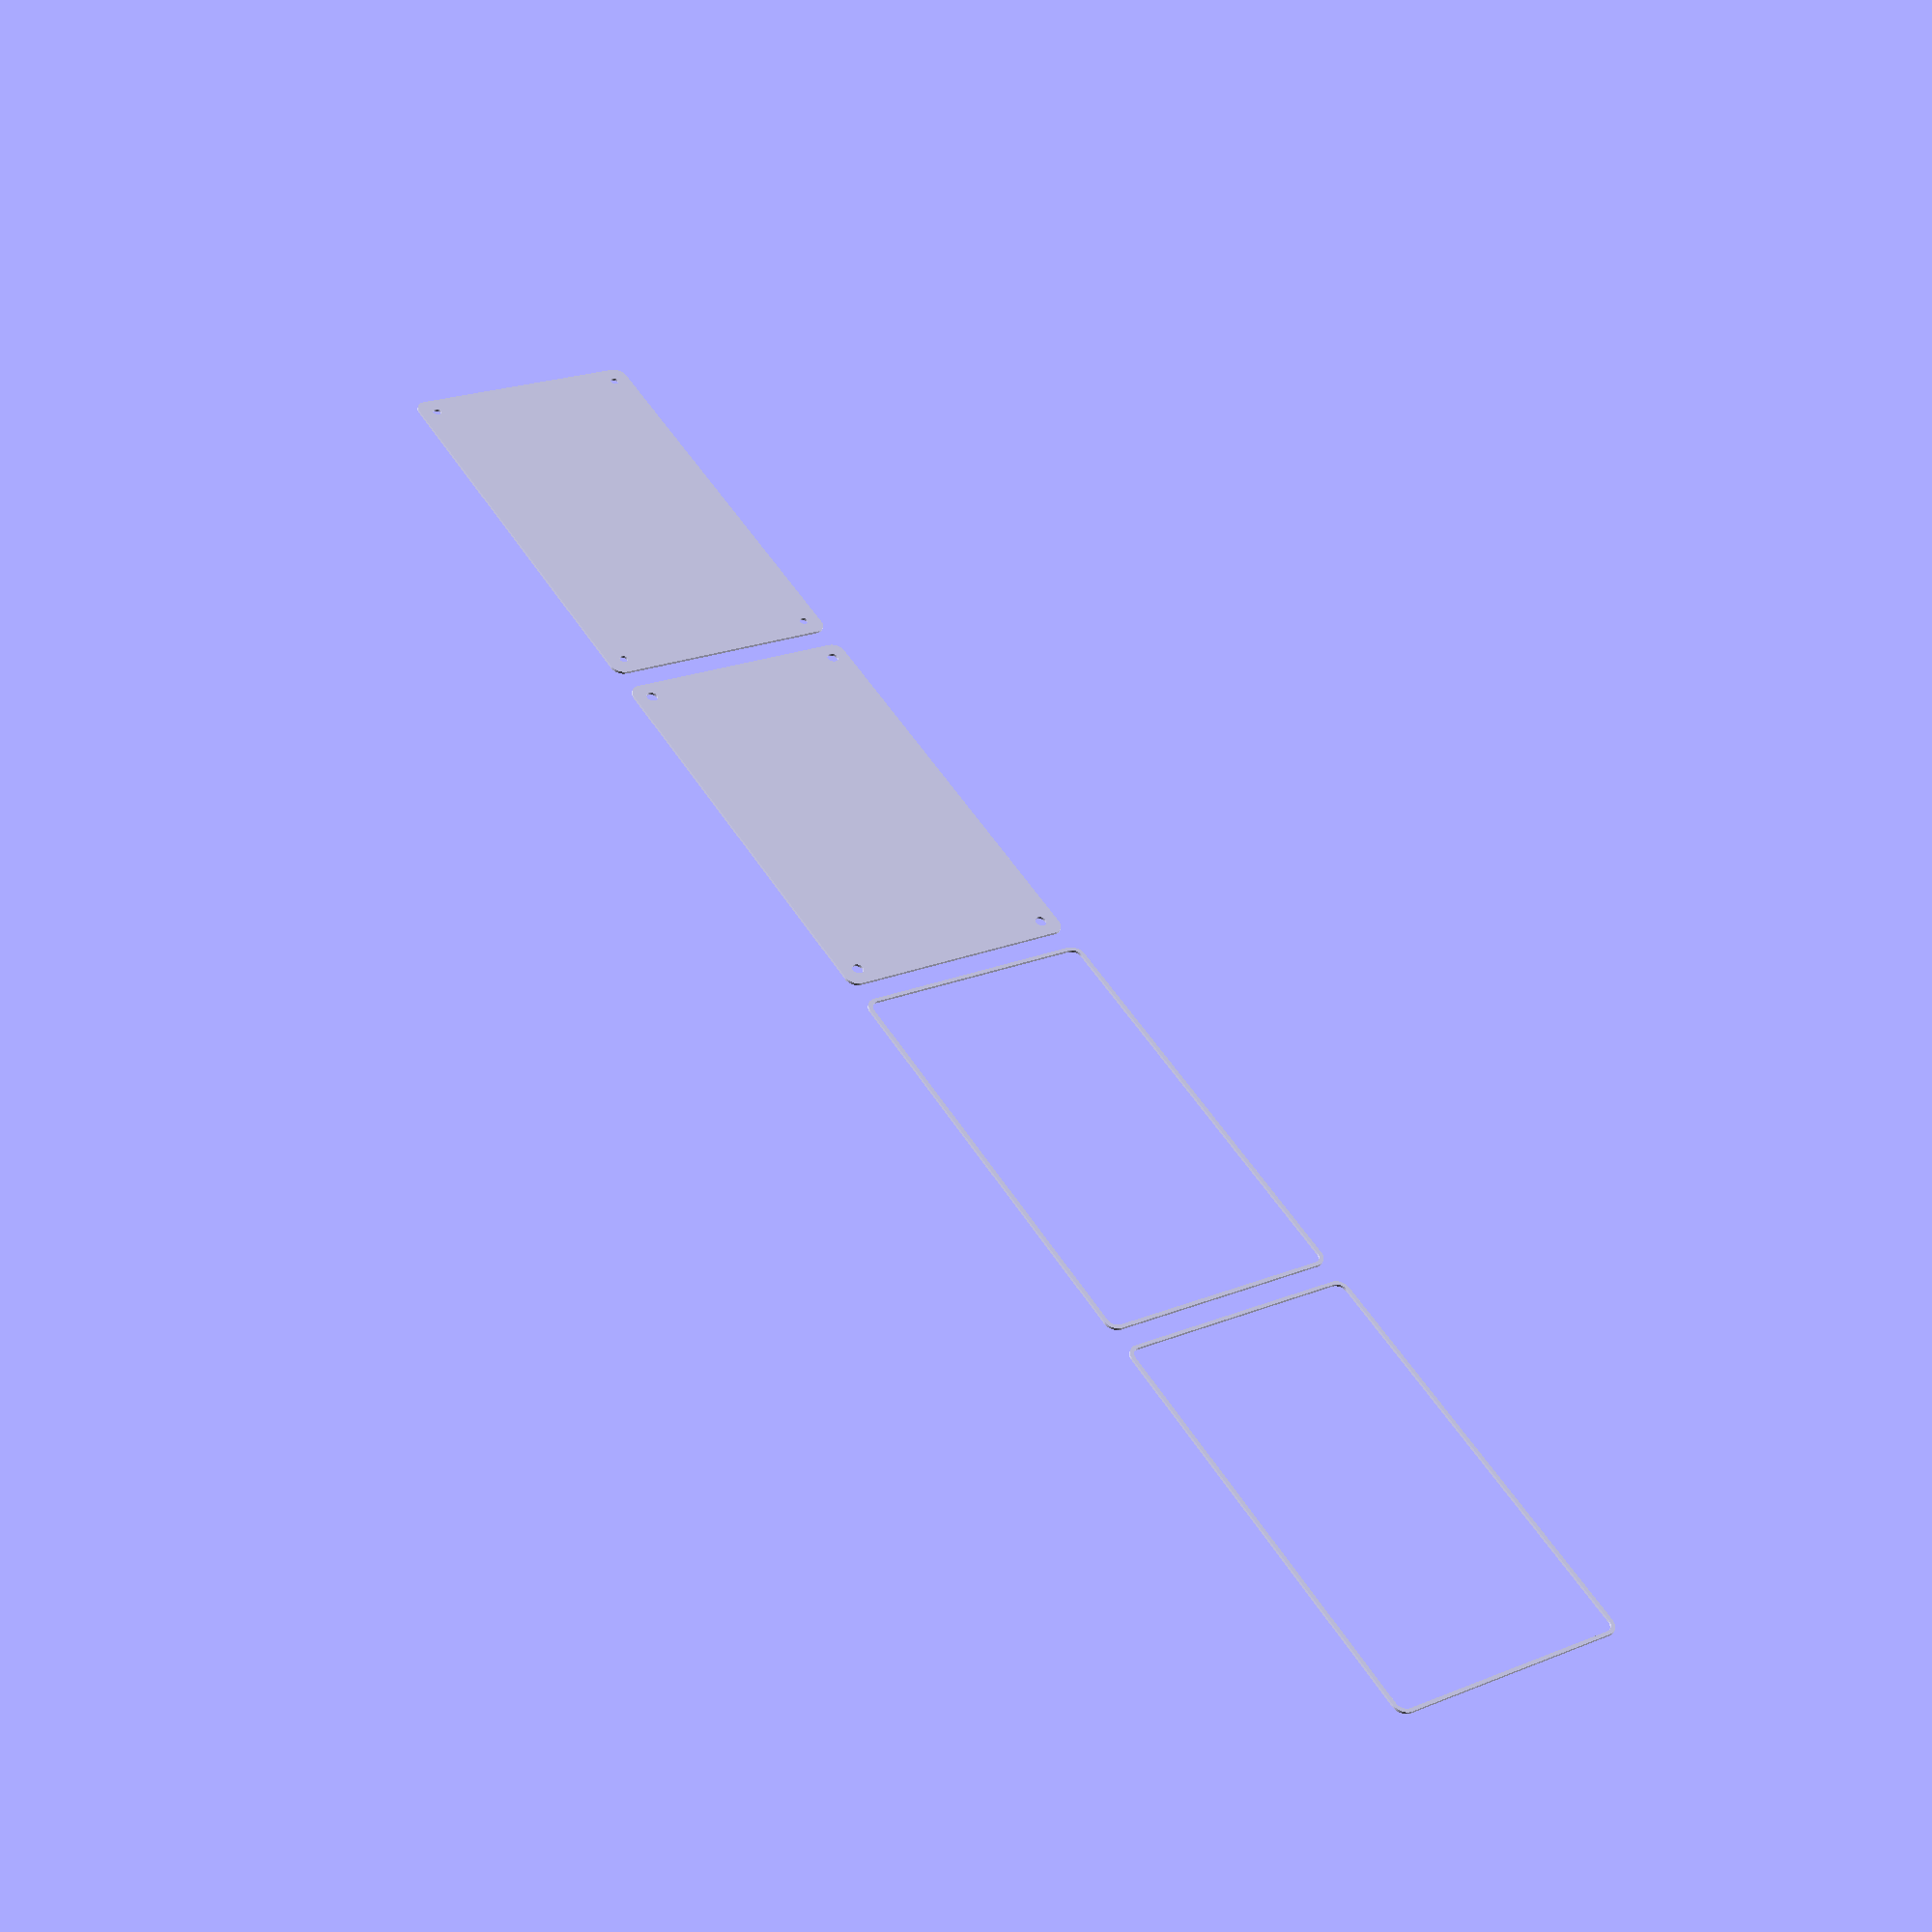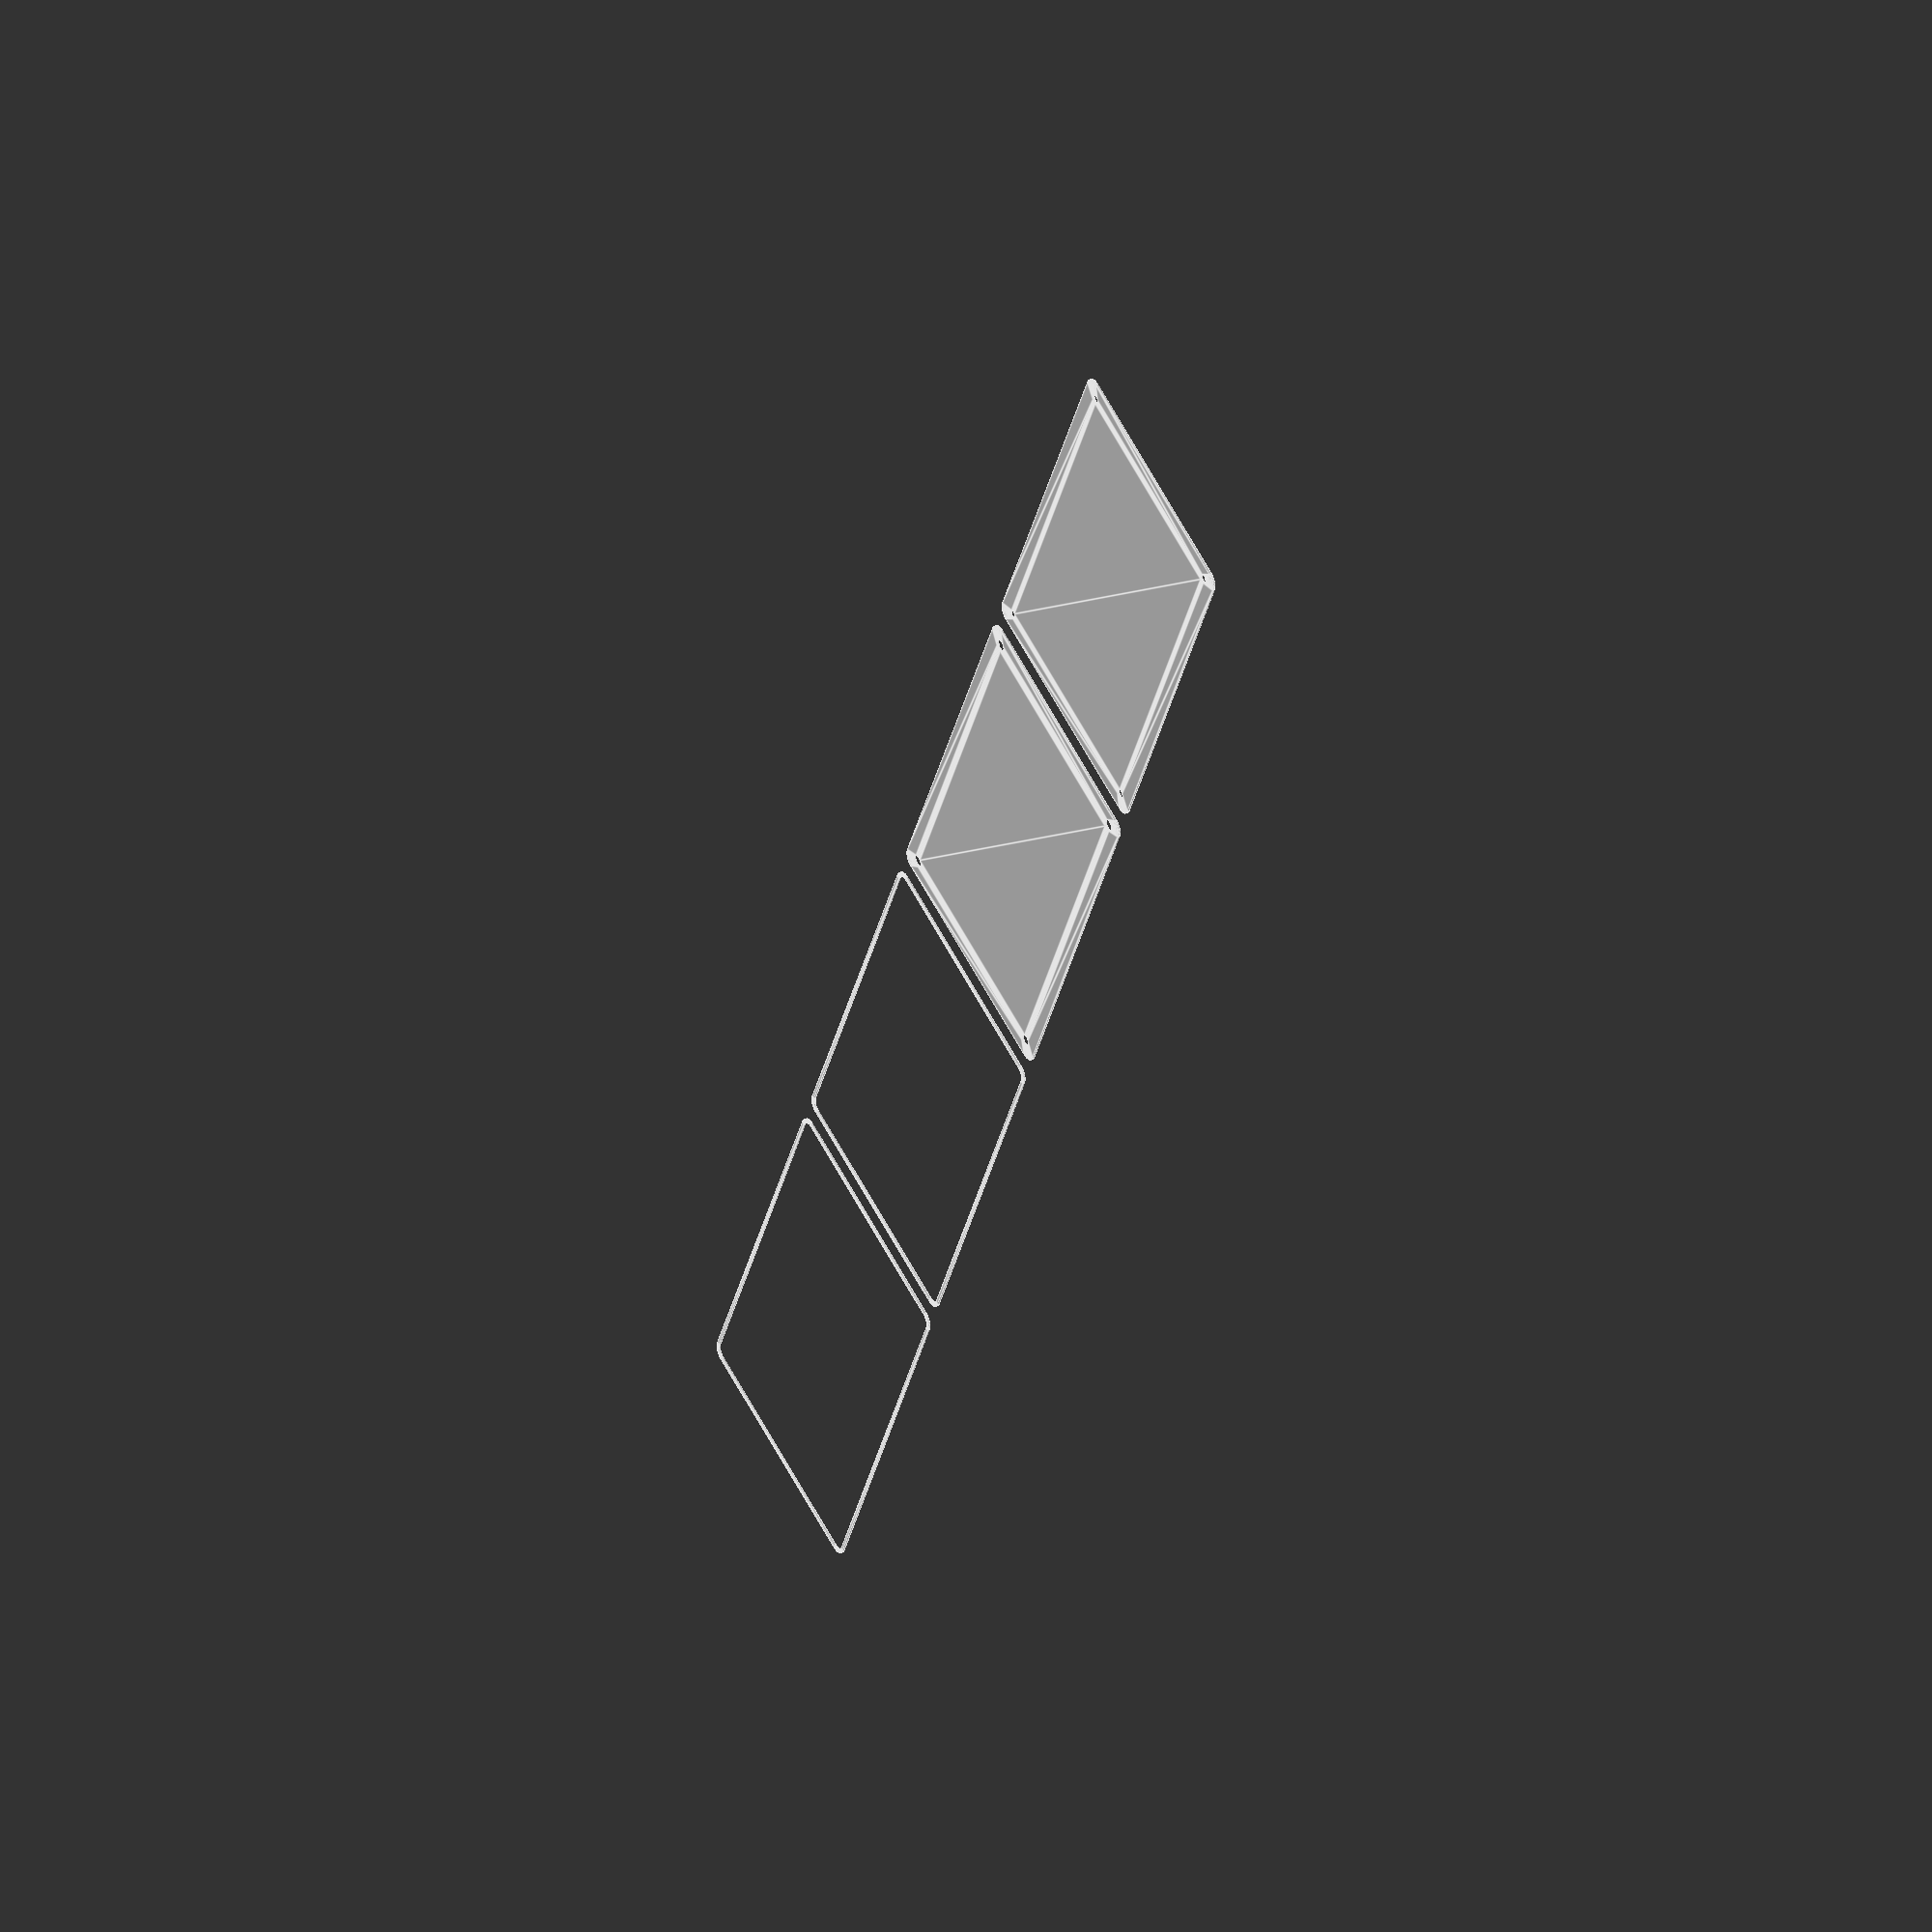
<openscad>
$fn = 50;


union() {
	translate(v = [0, 0, 0]) {
		projection() {
			intersection() {
				translate(v = [-500, -500, -9.0000000000]) {
					cube(size = [1000, 1000, 0.1000000000]);
				}
				difference() {
					union() {
						hull() {
							translate(v = [-47.5000000000, 85.0000000000, 0]) {
								cylinder(h = 21, r = 5);
							}
							translate(v = [47.5000000000, 85.0000000000, 0]) {
								cylinder(h = 21, r = 5);
							}
							translate(v = [-47.5000000000, -85.0000000000, 0]) {
								cylinder(h = 21, r = 5);
							}
							translate(v = [47.5000000000, -85.0000000000, 0]) {
								cylinder(h = 21, r = 5);
							}
						}
					}
					union() {
						translate(v = [-45.0000000000, -82.5000000000, 2]) {
							rotate(a = [0, 0, 0]) {
								difference() {
									union() {
										translate(v = [0, 0, -1.7000000000]) {
											cylinder(h = 1.7000000000, r1 = 1.5000000000, r2 = 2.4000000000);
										}
										cylinder(h = 50, r = 2.4000000000);
										translate(v = [0, 0, -6.0000000000]) {
											cylinder(h = 6, r = 1.5000000000);
										}
										translate(v = [0, 0, -6.0000000000]) {
											cylinder(h = 6, r = 1.8000000000);
										}
										translate(v = [0, 0, -6.0000000000]) {
											cylinder(h = 6, r = 1.5000000000);
										}
									}
									union();
								}
							}
						}
						translate(v = [45.0000000000, -82.5000000000, 2]) {
							rotate(a = [0, 0, 0]) {
								difference() {
									union() {
										translate(v = [0, 0, -1.7000000000]) {
											cylinder(h = 1.7000000000, r1 = 1.5000000000, r2 = 2.4000000000);
										}
										cylinder(h = 50, r = 2.4000000000);
										translate(v = [0, 0, -6.0000000000]) {
											cylinder(h = 6, r = 1.5000000000);
										}
										translate(v = [0, 0, -6.0000000000]) {
											cylinder(h = 6, r = 1.8000000000);
										}
										translate(v = [0, 0, -6.0000000000]) {
											cylinder(h = 6, r = 1.5000000000);
										}
									}
									union();
								}
							}
						}
						translate(v = [-45.0000000000, 82.5000000000, 2]) {
							rotate(a = [0, 0, 0]) {
								difference() {
									union() {
										translate(v = [0, 0, -1.7000000000]) {
											cylinder(h = 1.7000000000, r1 = 1.5000000000, r2 = 2.4000000000);
										}
										cylinder(h = 50, r = 2.4000000000);
										translate(v = [0, 0, -6.0000000000]) {
											cylinder(h = 6, r = 1.5000000000);
										}
										translate(v = [0, 0, -6.0000000000]) {
											cylinder(h = 6, r = 1.8000000000);
										}
										translate(v = [0, 0, -6.0000000000]) {
											cylinder(h = 6, r = 1.5000000000);
										}
									}
									union();
								}
							}
						}
						translate(v = [45.0000000000, 82.5000000000, 2]) {
							rotate(a = [0, 0, 0]) {
								difference() {
									union() {
										translate(v = [0, 0, -1.7000000000]) {
											cylinder(h = 1.7000000000, r1 = 1.5000000000, r2 = 2.4000000000);
										}
										cylinder(h = 50, r = 2.4000000000);
										translate(v = [0, 0, -6.0000000000]) {
											cylinder(h = 6, r = 1.5000000000);
										}
										translate(v = [0, 0, -6.0000000000]) {
											cylinder(h = 6, r = 1.8000000000);
										}
										translate(v = [0, 0, -6.0000000000]) {
											cylinder(h = 6, r = 1.5000000000);
										}
									}
									union();
								}
							}
						}
						translate(v = [0, 0, 3]) {
							hull() {
								union() {
									translate(v = [-47.0000000000, 84.5000000000, 4]) {
										cylinder(h = 33, r = 4);
									}
									translate(v = [-47.0000000000, 84.5000000000, 4]) {
										sphere(r = 4);
									}
									translate(v = [-47.0000000000, 84.5000000000, 37]) {
										sphere(r = 4);
									}
								}
								union() {
									translate(v = [47.0000000000, 84.5000000000, 4]) {
										cylinder(h = 33, r = 4);
									}
									translate(v = [47.0000000000, 84.5000000000, 4]) {
										sphere(r = 4);
									}
									translate(v = [47.0000000000, 84.5000000000, 37]) {
										sphere(r = 4);
									}
								}
								union() {
									translate(v = [-47.0000000000, -84.5000000000, 4]) {
										cylinder(h = 33, r = 4);
									}
									translate(v = [-47.0000000000, -84.5000000000, 4]) {
										sphere(r = 4);
									}
									translate(v = [-47.0000000000, -84.5000000000, 37]) {
										sphere(r = 4);
									}
								}
								union() {
									translate(v = [47.0000000000, -84.5000000000, 4]) {
										cylinder(h = 33, r = 4);
									}
									translate(v = [47.0000000000, -84.5000000000, 4]) {
										sphere(r = 4);
									}
									translate(v = [47.0000000000, -84.5000000000, 37]) {
										sphere(r = 4);
									}
								}
							}
						}
					}
				}
			}
		}
	}
	translate(v = [0, 189, 0]) {
		projection() {
			intersection() {
				translate(v = [-500, -500, -6.0000000000]) {
					cube(size = [1000, 1000, 0.1000000000]);
				}
				difference() {
					union() {
						hull() {
							translate(v = [-47.5000000000, 85.0000000000, 0]) {
								cylinder(h = 21, r = 5);
							}
							translate(v = [47.5000000000, 85.0000000000, 0]) {
								cylinder(h = 21, r = 5);
							}
							translate(v = [-47.5000000000, -85.0000000000, 0]) {
								cylinder(h = 21, r = 5);
							}
							translate(v = [47.5000000000, -85.0000000000, 0]) {
								cylinder(h = 21, r = 5);
							}
						}
					}
					union() {
						translate(v = [-45.0000000000, -82.5000000000, 2]) {
							rotate(a = [0, 0, 0]) {
								difference() {
									union() {
										translate(v = [0, 0, -1.7000000000]) {
											cylinder(h = 1.7000000000, r1 = 1.5000000000, r2 = 2.4000000000);
										}
										cylinder(h = 50, r = 2.4000000000);
										translate(v = [0, 0, -6.0000000000]) {
											cylinder(h = 6, r = 1.5000000000);
										}
										translate(v = [0, 0, -6.0000000000]) {
											cylinder(h = 6, r = 1.8000000000);
										}
										translate(v = [0, 0, -6.0000000000]) {
											cylinder(h = 6, r = 1.5000000000);
										}
									}
									union();
								}
							}
						}
						translate(v = [45.0000000000, -82.5000000000, 2]) {
							rotate(a = [0, 0, 0]) {
								difference() {
									union() {
										translate(v = [0, 0, -1.7000000000]) {
											cylinder(h = 1.7000000000, r1 = 1.5000000000, r2 = 2.4000000000);
										}
										cylinder(h = 50, r = 2.4000000000);
										translate(v = [0, 0, -6.0000000000]) {
											cylinder(h = 6, r = 1.5000000000);
										}
										translate(v = [0, 0, -6.0000000000]) {
											cylinder(h = 6, r = 1.8000000000);
										}
										translate(v = [0, 0, -6.0000000000]) {
											cylinder(h = 6, r = 1.5000000000);
										}
									}
									union();
								}
							}
						}
						translate(v = [-45.0000000000, 82.5000000000, 2]) {
							rotate(a = [0, 0, 0]) {
								difference() {
									union() {
										translate(v = [0, 0, -1.7000000000]) {
											cylinder(h = 1.7000000000, r1 = 1.5000000000, r2 = 2.4000000000);
										}
										cylinder(h = 50, r = 2.4000000000);
										translate(v = [0, 0, -6.0000000000]) {
											cylinder(h = 6, r = 1.5000000000);
										}
										translate(v = [0, 0, -6.0000000000]) {
											cylinder(h = 6, r = 1.8000000000);
										}
										translate(v = [0, 0, -6.0000000000]) {
											cylinder(h = 6, r = 1.5000000000);
										}
									}
									union();
								}
							}
						}
						translate(v = [45.0000000000, 82.5000000000, 2]) {
							rotate(a = [0, 0, 0]) {
								difference() {
									union() {
										translate(v = [0, 0, -1.7000000000]) {
											cylinder(h = 1.7000000000, r1 = 1.5000000000, r2 = 2.4000000000);
										}
										cylinder(h = 50, r = 2.4000000000);
										translate(v = [0, 0, -6.0000000000]) {
											cylinder(h = 6, r = 1.5000000000);
										}
										translate(v = [0, 0, -6.0000000000]) {
											cylinder(h = 6, r = 1.8000000000);
										}
										translate(v = [0, 0, -6.0000000000]) {
											cylinder(h = 6, r = 1.5000000000);
										}
									}
									union();
								}
							}
						}
						translate(v = [0, 0, 3]) {
							hull() {
								union() {
									translate(v = [-47.0000000000, 84.5000000000, 4]) {
										cylinder(h = 33, r = 4);
									}
									translate(v = [-47.0000000000, 84.5000000000, 4]) {
										sphere(r = 4);
									}
									translate(v = [-47.0000000000, 84.5000000000, 37]) {
										sphere(r = 4);
									}
								}
								union() {
									translate(v = [47.0000000000, 84.5000000000, 4]) {
										cylinder(h = 33, r = 4);
									}
									translate(v = [47.0000000000, 84.5000000000, 4]) {
										sphere(r = 4);
									}
									translate(v = [47.0000000000, 84.5000000000, 37]) {
										sphere(r = 4);
									}
								}
								union() {
									translate(v = [-47.0000000000, -84.5000000000, 4]) {
										cylinder(h = 33, r = 4);
									}
									translate(v = [-47.0000000000, -84.5000000000, 4]) {
										sphere(r = 4);
									}
									translate(v = [-47.0000000000, -84.5000000000, 37]) {
										sphere(r = 4);
									}
								}
								union() {
									translate(v = [47.0000000000, -84.5000000000, 4]) {
										cylinder(h = 33, r = 4);
									}
									translate(v = [47.0000000000, -84.5000000000, 4]) {
										sphere(r = 4);
									}
									translate(v = [47.0000000000, -84.5000000000, 37]) {
										sphere(r = 4);
									}
								}
							}
						}
					}
				}
			}
		}
	}
	translate(v = [0, 378, 0]) {
		projection() {
			intersection() {
				translate(v = [-500, -500, -3.0000000000]) {
					cube(size = [1000, 1000, 0.1000000000]);
				}
				difference() {
					union() {
						hull() {
							translate(v = [-47.5000000000, 85.0000000000, 0]) {
								cylinder(h = 21, r = 5);
							}
							translate(v = [47.5000000000, 85.0000000000, 0]) {
								cylinder(h = 21, r = 5);
							}
							translate(v = [-47.5000000000, -85.0000000000, 0]) {
								cylinder(h = 21, r = 5);
							}
							translate(v = [47.5000000000, -85.0000000000, 0]) {
								cylinder(h = 21, r = 5);
							}
						}
					}
					union() {
						translate(v = [-45.0000000000, -82.5000000000, 2]) {
							rotate(a = [0, 0, 0]) {
								difference() {
									union() {
										translate(v = [0, 0, -1.7000000000]) {
											cylinder(h = 1.7000000000, r1 = 1.5000000000, r2 = 2.4000000000);
										}
										cylinder(h = 50, r = 2.4000000000);
										translate(v = [0, 0, -6.0000000000]) {
											cylinder(h = 6, r = 1.5000000000);
										}
										translate(v = [0, 0, -6.0000000000]) {
											cylinder(h = 6, r = 1.8000000000);
										}
										translate(v = [0, 0, -6.0000000000]) {
											cylinder(h = 6, r = 1.5000000000);
										}
									}
									union();
								}
							}
						}
						translate(v = [45.0000000000, -82.5000000000, 2]) {
							rotate(a = [0, 0, 0]) {
								difference() {
									union() {
										translate(v = [0, 0, -1.7000000000]) {
											cylinder(h = 1.7000000000, r1 = 1.5000000000, r2 = 2.4000000000);
										}
										cylinder(h = 50, r = 2.4000000000);
										translate(v = [0, 0, -6.0000000000]) {
											cylinder(h = 6, r = 1.5000000000);
										}
										translate(v = [0, 0, -6.0000000000]) {
											cylinder(h = 6, r = 1.8000000000);
										}
										translate(v = [0, 0, -6.0000000000]) {
											cylinder(h = 6, r = 1.5000000000);
										}
									}
									union();
								}
							}
						}
						translate(v = [-45.0000000000, 82.5000000000, 2]) {
							rotate(a = [0, 0, 0]) {
								difference() {
									union() {
										translate(v = [0, 0, -1.7000000000]) {
											cylinder(h = 1.7000000000, r1 = 1.5000000000, r2 = 2.4000000000);
										}
										cylinder(h = 50, r = 2.4000000000);
										translate(v = [0, 0, -6.0000000000]) {
											cylinder(h = 6, r = 1.5000000000);
										}
										translate(v = [0, 0, -6.0000000000]) {
											cylinder(h = 6, r = 1.8000000000);
										}
										translate(v = [0, 0, -6.0000000000]) {
											cylinder(h = 6, r = 1.5000000000);
										}
									}
									union();
								}
							}
						}
						translate(v = [45.0000000000, 82.5000000000, 2]) {
							rotate(a = [0, 0, 0]) {
								difference() {
									union() {
										translate(v = [0, 0, -1.7000000000]) {
											cylinder(h = 1.7000000000, r1 = 1.5000000000, r2 = 2.4000000000);
										}
										cylinder(h = 50, r = 2.4000000000);
										translate(v = [0, 0, -6.0000000000]) {
											cylinder(h = 6, r = 1.5000000000);
										}
										translate(v = [0, 0, -6.0000000000]) {
											cylinder(h = 6, r = 1.8000000000);
										}
										translate(v = [0, 0, -6.0000000000]) {
											cylinder(h = 6, r = 1.5000000000);
										}
									}
									union();
								}
							}
						}
						translate(v = [0, 0, 3]) {
							hull() {
								union() {
									translate(v = [-47.0000000000, 84.5000000000, 4]) {
										cylinder(h = 33, r = 4);
									}
									translate(v = [-47.0000000000, 84.5000000000, 4]) {
										sphere(r = 4);
									}
									translate(v = [-47.0000000000, 84.5000000000, 37]) {
										sphere(r = 4);
									}
								}
								union() {
									translate(v = [47.0000000000, 84.5000000000, 4]) {
										cylinder(h = 33, r = 4);
									}
									translate(v = [47.0000000000, 84.5000000000, 4]) {
										sphere(r = 4);
									}
									translate(v = [47.0000000000, 84.5000000000, 37]) {
										sphere(r = 4);
									}
								}
								union() {
									translate(v = [-47.0000000000, -84.5000000000, 4]) {
										cylinder(h = 33, r = 4);
									}
									translate(v = [-47.0000000000, -84.5000000000, 4]) {
										sphere(r = 4);
									}
									translate(v = [-47.0000000000, -84.5000000000, 37]) {
										sphere(r = 4);
									}
								}
								union() {
									translate(v = [47.0000000000, -84.5000000000, 4]) {
										cylinder(h = 33, r = 4);
									}
									translate(v = [47.0000000000, -84.5000000000, 4]) {
										sphere(r = 4);
									}
									translate(v = [47.0000000000, -84.5000000000, 37]) {
										sphere(r = 4);
									}
								}
							}
						}
					}
				}
			}
		}
	}
	translate(v = [0, 567, 0]) {
		projection() {
			intersection() {
				translate(v = [-500, -500, 0.0000000000]) {
					cube(size = [1000, 1000, 0.1000000000]);
				}
				difference() {
					union() {
						hull() {
							translate(v = [-47.5000000000, 85.0000000000, 0]) {
								cylinder(h = 21, r = 5);
							}
							translate(v = [47.5000000000, 85.0000000000, 0]) {
								cylinder(h = 21, r = 5);
							}
							translate(v = [-47.5000000000, -85.0000000000, 0]) {
								cylinder(h = 21, r = 5);
							}
							translate(v = [47.5000000000, -85.0000000000, 0]) {
								cylinder(h = 21, r = 5);
							}
						}
					}
					union() {
						translate(v = [-45.0000000000, -82.5000000000, 2]) {
							rotate(a = [0, 0, 0]) {
								difference() {
									union() {
										translate(v = [0, 0, -1.7000000000]) {
											cylinder(h = 1.7000000000, r1 = 1.5000000000, r2 = 2.4000000000);
										}
										cylinder(h = 50, r = 2.4000000000);
										translate(v = [0, 0, -6.0000000000]) {
											cylinder(h = 6, r = 1.5000000000);
										}
										translate(v = [0, 0, -6.0000000000]) {
											cylinder(h = 6, r = 1.8000000000);
										}
										translate(v = [0, 0, -6.0000000000]) {
											cylinder(h = 6, r = 1.5000000000);
										}
									}
									union();
								}
							}
						}
						translate(v = [45.0000000000, -82.5000000000, 2]) {
							rotate(a = [0, 0, 0]) {
								difference() {
									union() {
										translate(v = [0, 0, -1.7000000000]) {
											cylinder(h = 1.7000000000, r1 = 1.5000000000, r2 = 2.4000000000);
										}
										cylinder(h = 50, r = 2.4000000000);
										translate(v = [0, 0, -6.0000000000]) {
											cylinder(h = 6, r = 1.5000000000);
										}
										translate(v = [0, 0, -6.0000000000]) {
											cylinder(h = 6, r = 1.8000000000);
										}
										translate(v = [0, 0, -6.0000000000]) {
											cylinder(h = 6, r = 1.5000000000);
										}
									}
									union();
								}
							}
						}
						translate(v = [-45.0000000000, 82.5000000000, 2]) {
							rotate(a = [0, 0, 0]) {
								difference() {
									union() {
										translate(v = [0, 0, -1.7000000000]) {
											cylinder(h = 1.7000000000, r1 = 1.5000000000, r2 = 2.4000000000);
										}
										cylinder(h = 50, r = 2.4000000000);
										translate(v = [0, 0, -6.0000000000]) {
											cylinder(h = 6, r = 1.5000000000);
										}
										translate(v = [0, 0, -6.0000000000]) {
											cylinder(h = 6, r = 1.8000000000);
										}
										translate(v = [0, 0, -6.0000000000]) {
											cylinder(h = 6, r = 1.5000000000);
										}
									}
									union();
								}
							}
						}
						translate(v = [45.0000000000, 82.5000000000, 2]) {
							rotate(a = [0, 0, 0]) {
								difference() {
									union() {
										translate(v = [0, 0, -1.7000000000]) {
											cylinder(h = 1.7000000000, r1 = 1.5000000000, r2 = 2.4000000000);
										}
										cylinder(h = 50, r = 2.4000000000);
										translate(v = [0, 0, -6.0000000000]) {
											cylinder(h = 6, r = 1.5000000000);
										}
										translate(v = [0, 0, -6.0000000000]) {
											cylinder(h = 6, r = 1.8000000000);
										}
										translate(v = [0, 0, -6.0000000000]) {
											cylinder(h = 6, r = 1.5000000000);
										}
									}
									union();
								}
							}
						}
						translate(v = [0, 0, 3]) {
							hull() {
								union() {
									translate(v = [-47.0000000000, 84.5000000000, 4]) {
										cylinder(h = 33, r = 4);
									}
									translate(v = [-47.0000000000, 84.5000000000, 4]) {
										sphere(r = 4);
									}
									translate(v = [-47.0000000000, 84.5000000000, 37]) {
										sphere(r = 4);
									}
								}
								union() {
									translate(v = [47.0000000000, 84.5000000000, 4]) {
										cylinder(h = 33, r = 4);
									}
									translate(v = [47.0000000000, 84.5000000000, 4]) {
										sphere(r = 4);
									}
									translate(v = [47.0000000000, 84.5000000000, 37]) {
										sphere(r = 4);
									}
								}
								union() {
									translate(v = [-47.0000000000, -84.5000000000, 4]) {
										cylinder(h = 33, r = 4);
									}
									translate(v = [-47.0000000000, -84.5000000000, 4]) {
										sphere(r = 4);
									}
									translate(v = [-47.0000000000, -84.5000000000, 37]) {
										sphere(r = 4);
									}
								}
								union() {
									translate(v = [47.0000000000, -84.5000000000, 4]) {
										cylinder(h = 33, r = 4);
									}
									translate(v = [47.0000000000, -84.5000000000, 4]) {
										sphere(r = 4);
									}
									translate(v = [47.0000000000, -84.5000000000, 37]) {
										sphere(r = 4);
									}
								}
							}
						}
					}
				}
			}
		}
	}
	translate(v = [0, 756, 0]) {
		projection() {
			intersection() {
				translate(v = [-500, -500, 3.0000000000]) {
					cube(size = [1000, 1000, 0.1000000000]);
				}
				difference() {
					union() {
						hull() {
							translate(v = [-47.5000000000, 85.0000000000, 0]) {
								cylinder(h = 21, r = 5);
							}
							translate(v = [47.5000000000, 85.0000000000, 0]) {
								cylinder(h = 21, r = 5);
							}
							translate(v = [-47.5000000000, -85.0000000000, 0]) {
								cylinder(h = 21, r = 5);
							}
							translate(v = [47.5000000000, -85.0000000000, 0]) {
								cylinder(h = 21, r = 5);
							}
						}
					}
					union() {
						translate(v = [-45.0000000000, -82.5000000000, 2]) {
							rotate(a = [0, 0, 0]) {
								difference() {
									union() {
										translate(v = [0, 0, -1.7000000000]) {
											cylinder(h = 1.7000000000, r1 = 1.5000000000, r2 = 2.4000000000);
										}
										cylinder(h = 50, r = 2.4000000000);
										translate(v = [0, 0, -6.0000000000]) {
											cylinder(h = 6, r = 1.5000000000);
										}
										translate(v = [0, 0, -6.0000000000]) {
											cylinder(h = 6, r = 1.8000000000);
										}
										translate(v = [0, 0, -6.0000000000]) {
											cylinder(h = 6, r = 1.5000000000);
										}
									}
									union();
								}
							}
						}
						translate(v = [45.0000000000, -82.5000000000, 2]) {
							rotate(a = [0, 0, 0]) {
								difference() {
									union() {
										translate(v = [0, 0, -1.7000000000]) {
											cylinder(h = 1.7000000000, r1 = 1.5000000000, r2 = 2.4000000000);
										}
										cylinder(h = 50, r = 2.4000000000);
										translate(v = [0, 0, -6.0000000000]) {
											cylinder(h = 6, r = 1.5000000000);
										}
										translate(v = [0, 0, -6.0000000000]) {
											cylinder(h = 6, r = 1.8000000000);
										}
										translate(v = [0, 0, -6.0000000000]) {
											cylinder(h = 6, r = 1.5000000000);
										}
									}
									union();
								}
							}
						}
						translate(v = [-45.0000000000, 82.5000000000, 2]) {
							rotate(a = [0, 0, 0]) {
								difference() {
									union() {
										translate(v = [0, 0, -1.7000000000]) {
											cylinder(h = 1.7000000000, r1 = 1.5000000000, r2 = 2.4000000000);
										}
										cylinder(h = 50, r = 2.4000000000);
										translate(v = [0, 0, -6.0000000000]) {
											cylinder(h = 6, r = 1.5000000000);
										}
										translate(v = [0, 0, -6.0000000000]) {
											cylinder(h = 6, r = 1.8000000000);
										}
										translate(v = [0, 0, -6.0000000000]) {
											cylinder(h = 6, r = 1.5000000000);
										}
									}
									union();
								}
							}
						}
						translate(v = [45.0000000000, 82.5000000000, 2]) {
							rotate(a = [0, 0, 0]) {
								difference() {
									union() {
										translate(v = [0, 0, -1.7000000000]) {
											cylinder(h = 1.7000000000, r1 = 1.5000000000, r2 = 2.4000000000);
										}
										cylinder(h = 50, r = 2.4000000000);
										translate(v = [0, 0, -6.0000000000]) {
											cylinder(h = 6, r = 1.5000000000);
										}
										translate(v = [0, 0, -6.0000000000]) {
											cylinder(h = 6, r = 1.8000000000);
										}
										translate(v = [0, 0, -6.0000000000]) {
											cylinder(h = 6, r = 1.5000000000);
										}
									}
									union();
								}
							}
						}
						translate(v = [0, 0, 3]) {
							hull() {
								union() {
									translate(v = [-47.0000000000, 84.5000000000, 4]) {
										cylinder(h = 33, r = 4);
									}
									translate(v = [-47.0000000000, 84.5000000000, 4]) {
										sphere(r = 4);
									}
									translate(v = [-47.0000000000, 84.5000000000, 37]) {
										sphere(r = 4);
									}
								}
								union() {
									translate(v = [47.0000000000, 84.5000000000, 4]) {
										cylinder(h = 33, r = 4);
									}
									translate(v = [47.0000000000, 84.5000000000, 4]) {
										sphere(r = 4);
									}
									translate(v = [47.0000000000, 84.5000000000, 37]) {
										sphere(r = 4);
									}
								}
								union() {
									translate(v = [-47.0000000000, -84.5000000000, 4]) {
										cylinder(h = 33, r = 4);
									}
									translate(v = [-47.0000000000, -84.5000000000, 4]) {
										sphere(r = 4);
									}
									translate(v = [-47.0000000000, -84.5000000000, 37]) {
										sphere(r = 4);
									}
								}
								union() {
									translate(v = [47.0000000000, -84.5000000000, 4]) {
										cylinder(h = 33, r = 4);
									}
									translate(v = [47.0000000000, -84.5000000000, 4]) {
										sphere(r = 4);
									}
									translate(v = [47.0000000000, -84.5000000000, 37]) {
										sphere(r = 4);
									}
								}
							}
						}
					}
				}
			}
		}
	}
	translate(v = [0, 945, 0]) {
		projection() {
			intersection() {
				translate(v = [-500, -500, 6.0000000000]) {
					cube(size = [1000, 1000, 0.1000000000]);
				}
				difference() {
					union() {
						hull() {
							translate(v = [-47.5000000000, 85.0000000000, 0]) {
								cylinder(h = 21, r = 5);
							}
							translate(v = [47.5000000000, 85.0000000000, 0]) {
								cylinder(h = 21, r = 5);
							}
							translate(v = [-47.5000000000, -85.0000000000, 0]) {
								cylinder(h = 21, r = 5);
							}
							translate(v = [47.5000000000, -85.0000000000, 0]) {
								cylinder(h = 21, r = 5);
							}
						}
					}
					union() {
						translate(v = [-45.0000000000, -82.5000000000, 2]) {
							rotate(a = [0, 0, 0]) {
								difference() {
									union() {
										translate(v = [0, 0, -1.7000000000]) {
											cylinder(h = 1.7000000000, r1 = 1.5000000000, r2 = 2.4000000000);
										}
										cylinder(h = 50, r = 2.4000000000);
										translate(v = [0, 0, -6.0000000000]) {
											cylinder(h = 6, r = 1.5000000000);
										}
										translate(v = [0, 0, -6.0000000000]) {
											cylinder(h = 6, r = 1.8000000000);
										}
										translate(v = [0, 0, -6.0000000000]) {
											cylinder(h = 6, r = 1.5000000000);
										}
									}
									union();
								}
							}
						}
						translate(v = [45.0000000000, -82.5000000000, 2]) {
							rotate(a = [0, 0, 0]) {
								difference() {
									union() {
										translate(v = [0, 0, -1.7000000000]) {
											cylinder(h = 1.7000000000, r1 = 1.5000000000, r2 = 2.4000000000);
										}
										cylinder(h = 50, r = 2.4000000000);
										translate(v = [0, 0, -6.0000000000]) {
											cylinder(h = 6, r = 1.5000000000);
										}
										translate(v = [0, 0, -6.0000000000]) {
											cylinder(h = 6, r = 1.8000000000);
										}
										translate(v = [0, 0, -6.0000000000]) {
											cylinder(h = 6, r = 1.5000000000);
										}
									}
									union();
								}
							}
						}
						translate(v = [-45.0000000000, 82.5000000000, 2]) {
							rotate(a = [0, 0, 0]) {
								difference() {
									union() {
										translate(v = [0, 0, -1.7000000000]) {
											cylinder(h = 1.7000000000, r1 = 1.5000000000, r2 = 2.4000000000);
										}
										cylinder(h = 50, r = 2.4000000000);
										translate(v = [0, 0, -6.0000000000]) {
											cylinder(h = 6, r = 1.5000000000);
										}
										translate(v = [0, 0, -6.0000000000]) {
											cylinder(h = 6, r = 1.8000000000);
										}
										translate(v = [0, 0, -6.0000000000]) {
											cylinder(h = 6, r = 1.5000000000);
										}
									}
									union();
								}
							}
						}
						translate(v = [45.0000000000, 82.5000000000, 2]) {
							rotate(a = [0, 0, 0]) {
								difference() {
									union() {
										translate(v = [0, 0, -1.7000000000]) {
											cylinder(h = 1.7000000000, r1 = 1.5000000000, r2 = 2.4000000000);
										}
										cylinder(h = 50, r = 2.4000000000);
										translate(v = [0, 0, -6.0000000000]) {
											cylinder(h = 6, r = 1.5000000000);
										}
										translate(v = [0, 0, -6.0000000000]) {
											cylinder(h = 6, r = 1.8000000000);
										}
										translate(v = [0, 0, -6.0000000000]) {
											cylinder(h = 6, r = 1.5000000000);
										}
									}
									union();
								}
							}
						}
						translate(v = [0, 0, 3]) {
							hull() {
								union() {
									translate(v = [-47.0000000000, 84.5000000000, 4]) {
										cylinder(h = 33, r = 4);
									}
									translate(v = [-47.0000000000, 84.5000000000, 4]) {
										sphere(r = 4);
									}
									translate(v = [-47.0000000000, 84.5000000000, 37]) {
										sphere(r = 4);
									}
								}
								union() {
									translate(v = [47.0000000000, 84.5000000000, 4]) {
										cylinder(h = 33, r = 4);
									}
									translate(v = [47.0000000000, 84.5000000000, 4]) {
										sphere(r = 4);
									}
									translate(v = [47.0000000000, 84.5000000000, 37]) {
										sphere(r = 4);
									}
								}
								union() {
									translate(v = [-47.0000000000, -84.5000000000, 4]) {
										cylinder(h = 33, r = 4);
									}
									translate(v = [-47.0000000000, -84.5000000000, 4]) {
										sphere(r = 4);
									}
									translate(v = [-47.0000000000, -84.5000000000, 37]) {
										sphere(r = 4);
									}
								}
								union() {
									translate(v = [47.0000000000, -84.5000000000, 4]) {
										cylinder(h = 33, r = 4);
									}
									translate(v = [47.0000000000, -84.5000000000, 4]) {
										sphere(r = 4);
									}
									translate(v = [47.0000000000, -84.5000000000, 37]) {
										sphere(r = 4);
									}
								}
							}
						}
					}
				}
			}
		}
	}
	translate(v = [0, 1134, 0]) {
		projection() {
			intersection() {
				translate(v = [-500, -500, 9.0000000000]) {
					cube(size = [1000, 1000, 0.1000000000]);
				}
				difference() {
					union() {
						hull() {
							translate(v = [-47.5000000000, 85.0000000000, 0]) {
								cylinder(h = 21, r = 5);
							}
							translate(v = [47.5000000000, 85.0000000000, 0]) {
								cylinder(h = 21, r = 5);
							}
							translate(v = [-47.5000000000, -85.0000000000, 0]) {
								cylinder(h = 21, r = 5);
							}
							translate(v = [47.5000000000, -85.0000000000, 0]) {
								cylinder(h = 21, r = 5);
							}
						}
					}
					union() {
						translate(v = [-45.0000000000, -82.5000000000, 2]) {
							rotate(a = [0, 0, 0]) {
								difference() {
									union() {
										translate(v = [0, 0, -1.7000000000]) {
											cylinder(h = 1.7000000000, r1 = 1.5000000000, r2 = 2.4000000000);
										}
										cylinder(h = 50, r = 2.4000000000);
										translate(v = [0, 0, -6.0000000000]) {
											cylinder(h = 6, r = 1.5000000000);
										}
										translate(v = [0, 0, -6.0000000000]) {
											cylinder(h = 6, r = 1.8000000000);
										}
										translate(v = [0, 0, -6.0000000000]) {
											cylinder(h = 6, r = 1.5000000000);
										}
									}
									union();
								}
							}
						}
						translate(v = [45.0000000000, -82.5000000000, 2]) {
							rotate(a = [0, 0, 0]) {
								difference() {
									union() {
										translate(v = [0, 0, -1.7000000000]) {
											cylinder(h = 1.7000000000, r1 = 1.5000000000, r2 = 2.4000000000);
										}
										cylinder(h = 50, r = 2.4000000000);
										translate(v = [0, 0, -6.0000000000]) {
											cylinder(h = 6, r = 1.5000000000);
										}
										translate(v = [0, 0, -6.0000000000]) {
											cylinder(h = 6, r = 1.8000000000);
										}
										translate(v = [0, 0, -6.0000000000]) {
											cylinder(h = 6, r = 1.5000000000);
										}
									}
									union();
								}
							}
						}
						translate(v = [-45.0000000000, 82.5000000000, 2]) {
							rotate(a = [0, 0, 0]) {
								difference() {
									union() {
										translate(v = [0, 0, -1.7000000000]) {
											cylinder(h = 1.7000000000, r1 = 1.5000000000, r2 = 2.4000000000);
										}
										cylinder(h = 50, r = 2.4000000000);
										translate(v = [0, 0, -6.0000000000]) {
											cylinder(h = 6, r = 1.5000000000);
										}
										translate(v = [0, 0, -6.0000000000]) {
											cylinder(h = 6, r = 1.8000000000);
										}
										translate(v = [0, 0, -6.0000000000]) {
											cylinder(h = 6, r = 1.5000000000);
										}
									}
									union();
								}
							}
						}
						translate(v = [45.0000000000, 82.5000000000, 2]) {
							rotate(a = [0, 0, 0]) {
								difference() {
									union() {
										translate(v = [0, 0, -1.7000000000]) {
											cylinder(h = 1.7000000000, r1 = 1.5000000000, r2 = 2.4000000000);
										}
										cylinder(h = 50, r = 2.4000000000);
										translate(v = [0, 0, -6.0000000000]) {
											cylinder(h = 6, r = 1.5000000000);
										}
										translate(v = [0, 0, -6.0000000000]) {
											cylinder(h = 6, r = 1.8000000000);
										}
										translate(v = [0, 0, -6.0000000000]) {
											cylinder(h = 6, r = 1.5000000000);
										}
									}
									union();
								}
							}
						}
						translate(v = [0, 0, 3]) {
							hull() {
								union() {
									translate(v = [-47.0000000000, 84.5000000000, 4]) {
										cylinder(h = 33, r = 4);
									}
									translate(v = [-47.0000000000, 84.5000000000, 4]) {
										sphere(r = 4);
									}
									translate(v = [-47.0000000000, 84.5000000000, 37]) {
										sphere(r = 4);
									}
								}
								union() {
									translate(v = [47.0000000000, 84.5000000000, 4]) {
										cylinder(h = 33, r = 4);
									}
									translate(v = [47.0000000000, 84.5000000000, 4]) {
										sphere(r = 4);
									}
									translate(v = [47.0000000000, 84.5000000000, 37]) {
										sphere(r = 4);
									}
								}
								union() {
									translate(v = [-47.0000000000, -84.5000000000, 4]) {
										cylinder(h = 33, r = 4);
									}
									translate(v = [-47.0000000000, -84.5000000000, 4]) {
										sphere(r = 4);
									}
									translate(v = [-47.0000000000, -84.5000000000, 37]) {
										sphere(r = 4);
									}
								}
								union() {
									translate(v = [47.0000000000, -84.5000000000, 4]) {
										cylinder(h = 33, r = 4);
									}
									translate(v = [47.0000000000, -84.5000000000, 4]) {
										sphere(r = 4);
									}
									translate(v = [47.0000000000, -84.5000000000, 37]) {
										sphere(r = 4);
									}
								}
							}
						}
					}
				}
			}
		}
	}
}
</openscad>
<views>
elev=46.7 azim=147.1 roll=344.9 proj=p view=wireframe
elev=141.8 azim=337.2 roll=301.1 proj=o view=edges
</views>
